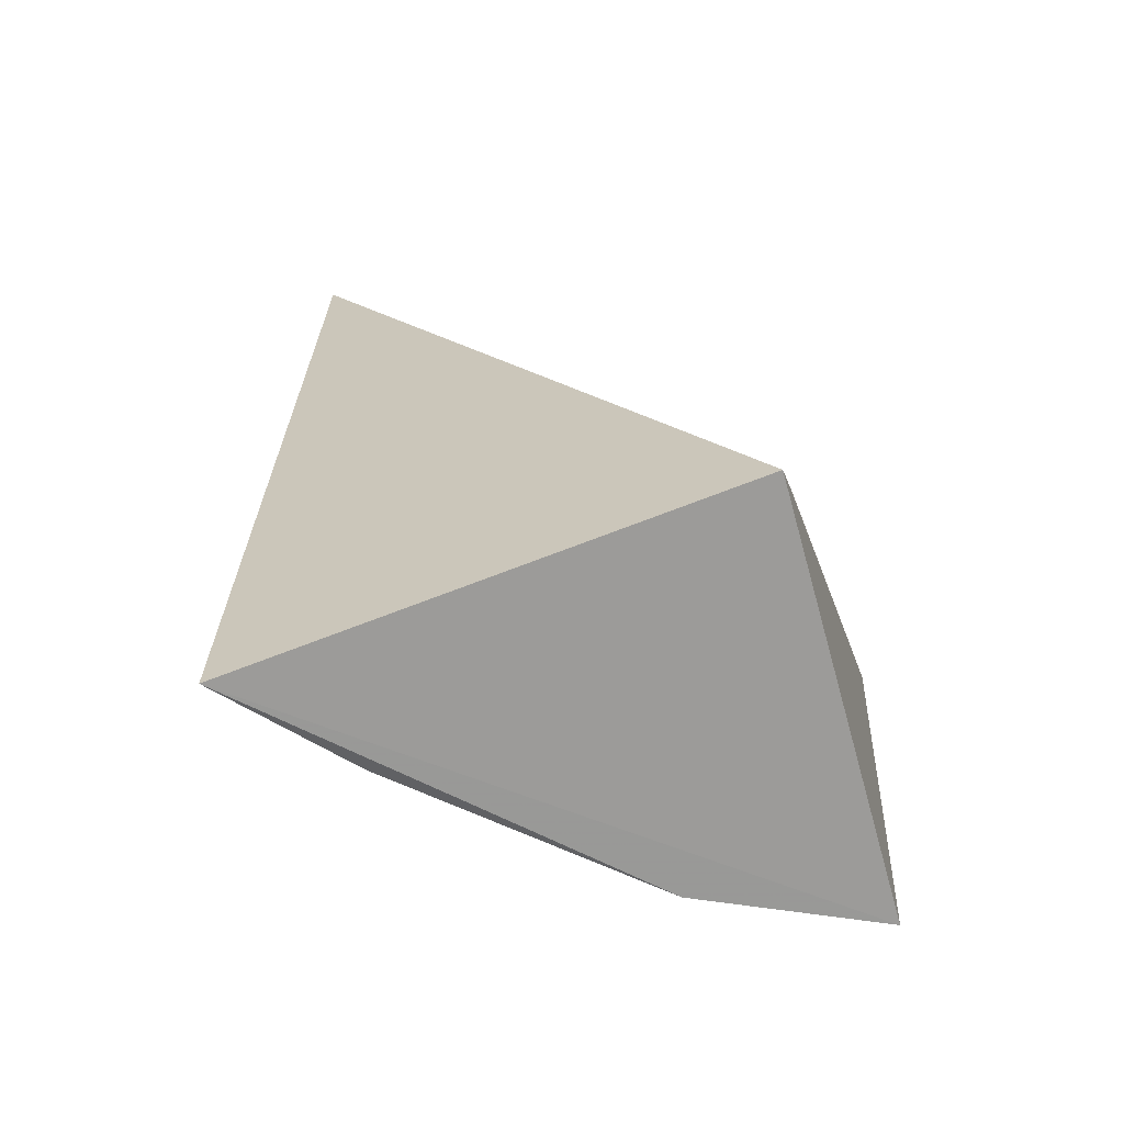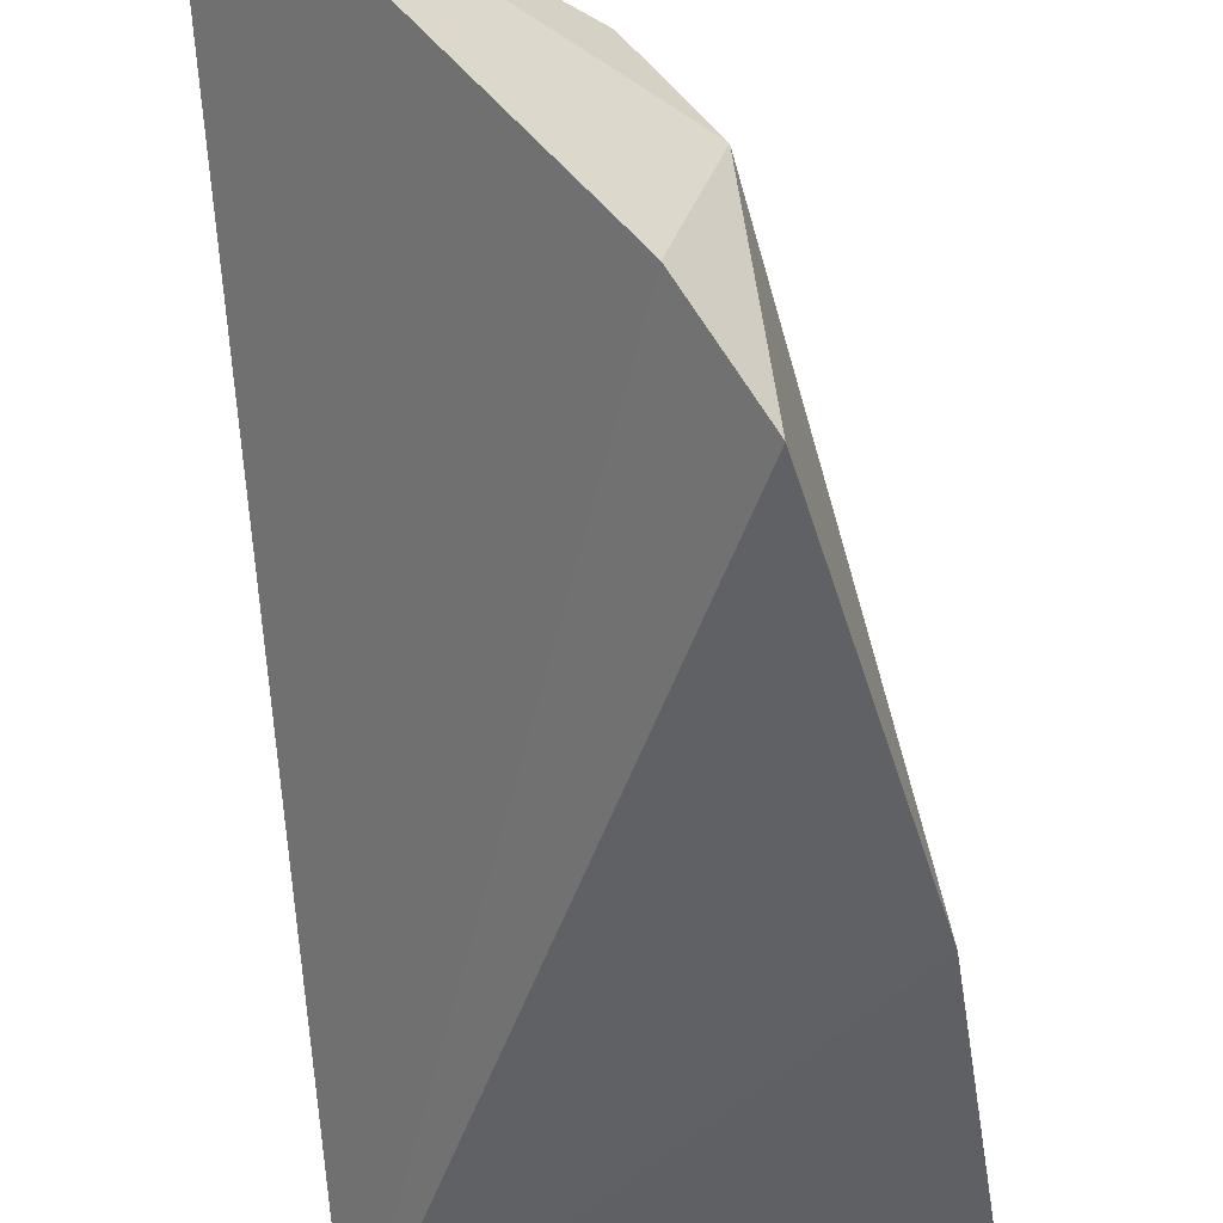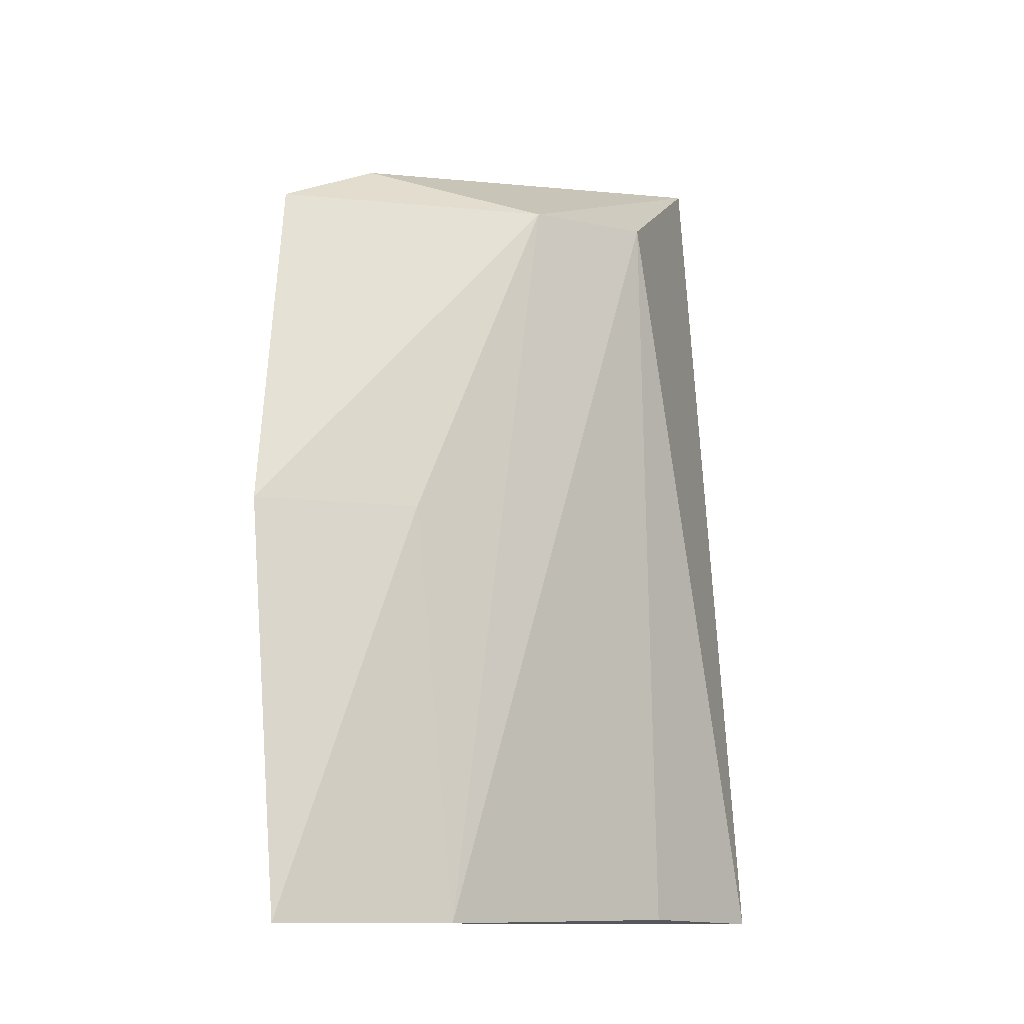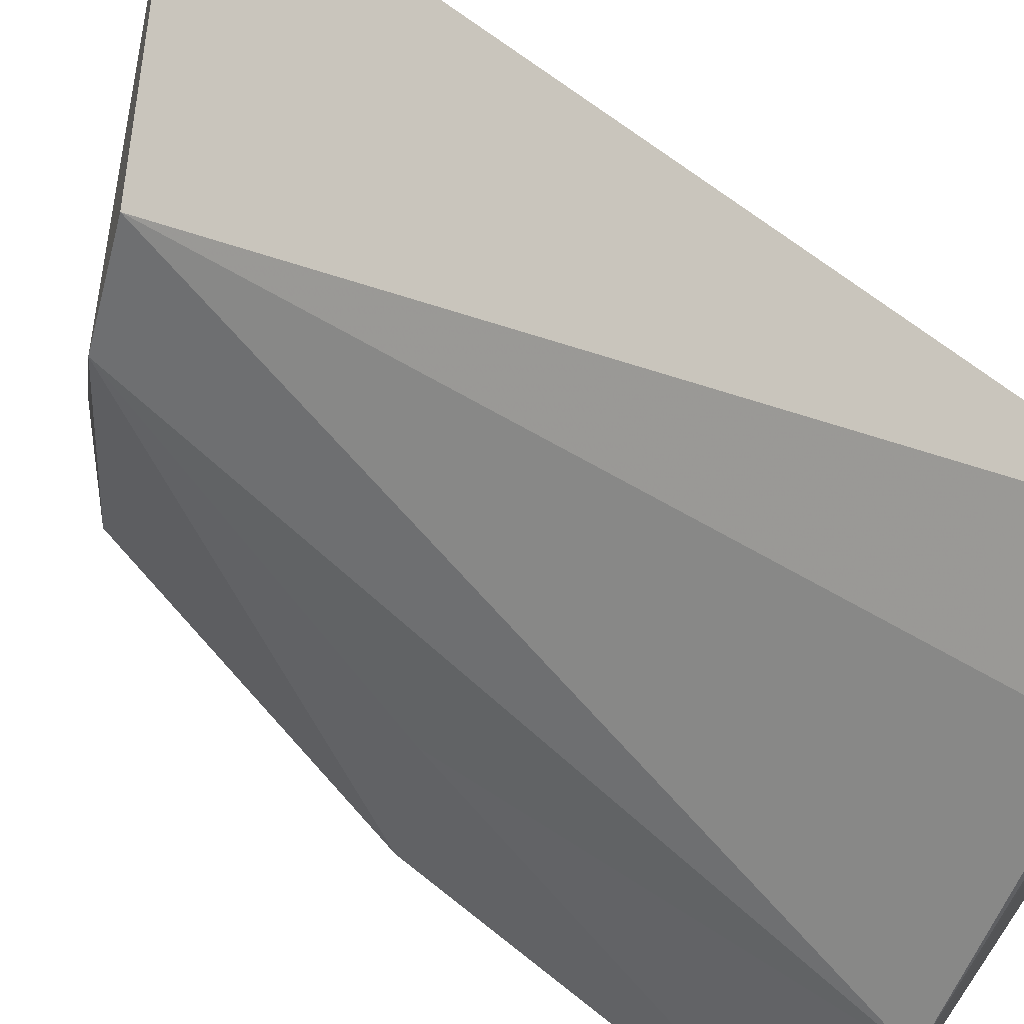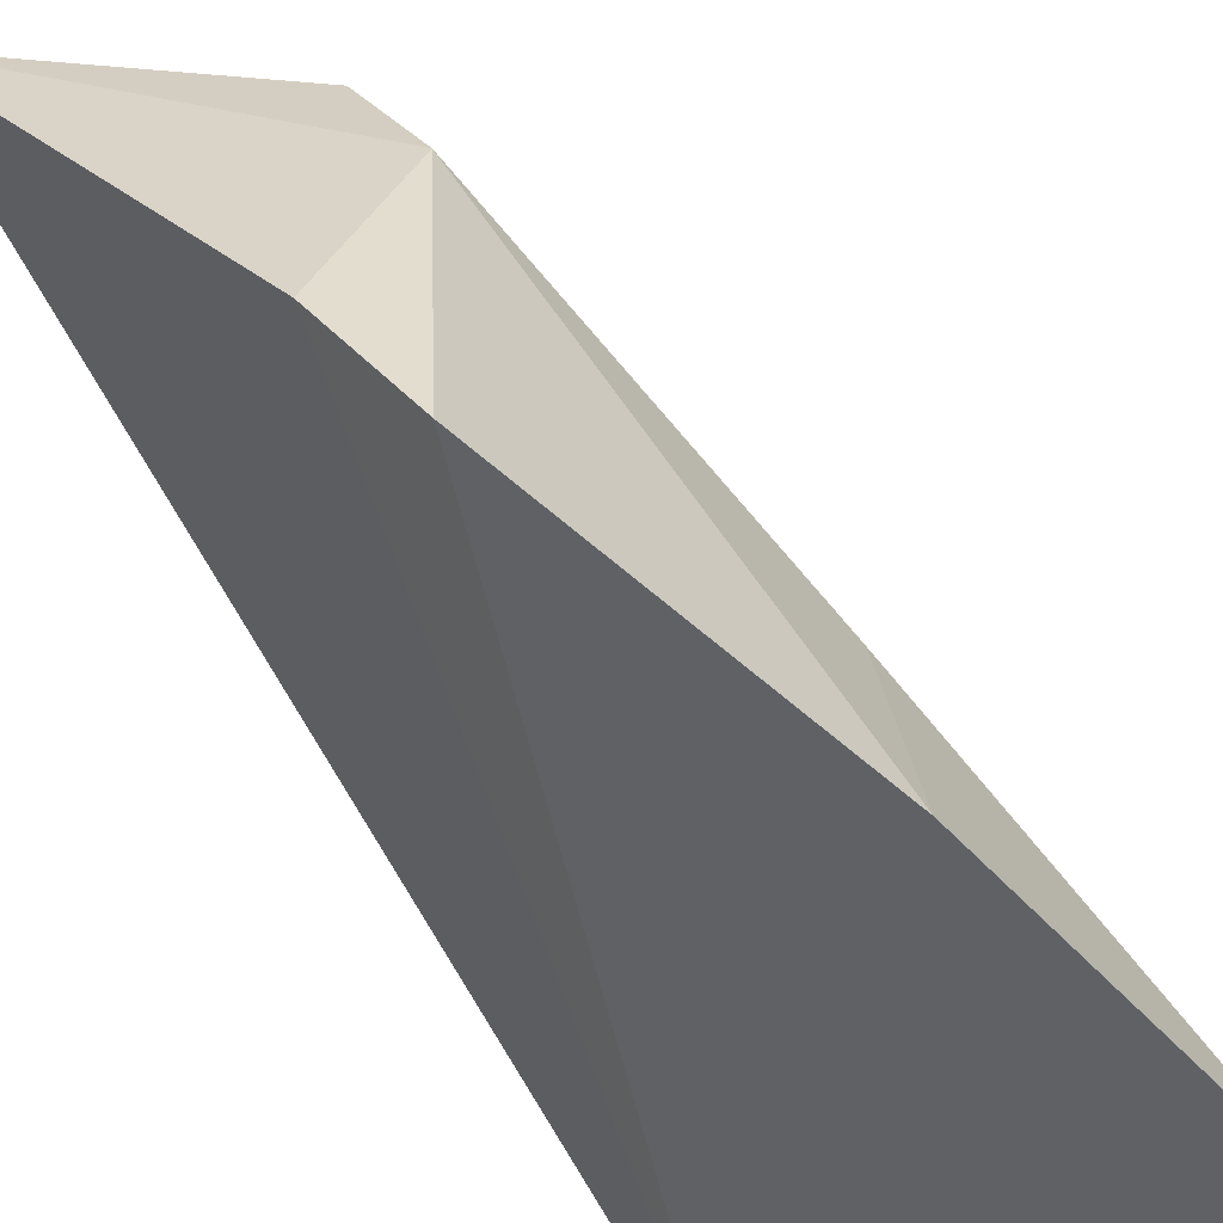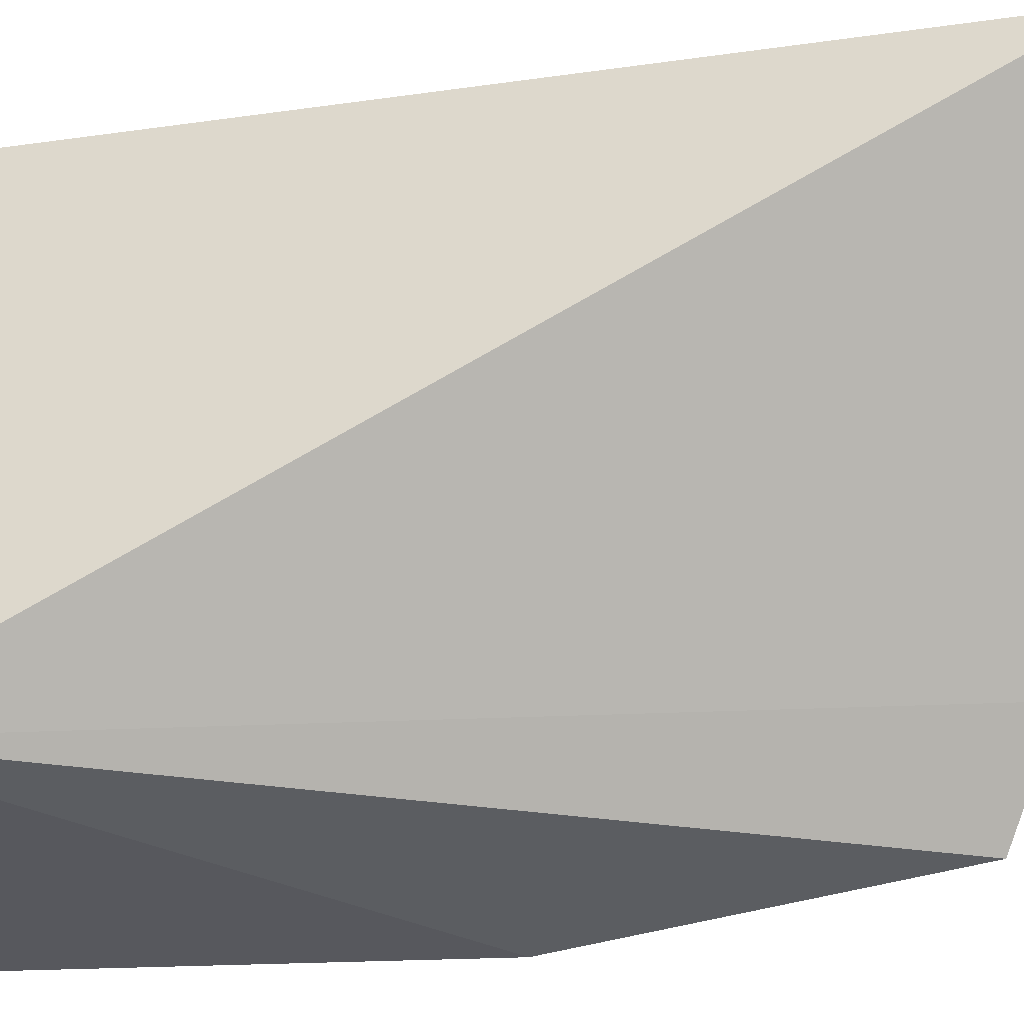
<metadata>
{"format":"obj","ext":"obj","renderer":"f3d","projection":"perspective","resolution":1024,"background":"white","views":[{"elev":-69.3,"azim":104.3,"up":"+Y"},{"elev":-48.2,"azim":-176.6,"up":"+Z"},{"elev":-10.8,"azim":-92.2,"up":"+Y"},{"elev":65.0,"azim":-55.1,"up":"+Z"},{"elev":-49.9,"azim":-147.6,"up":"+Z"},{"elev":-28.3,"azim":100.4,"up":"+Z"}]}
</metadata>
<code>
v -0.02163 0.008808 0.05573
v -0.02727 -0.04635 0.05867
v -0.0237 -0.04582 0.02831
v -0.042 0.001381 0.02698
v -0.03684 0.0008398 0.05089
v -0.0495 -0.0459 0.02769
v -0.03845 0.004264 0.03249
v -0.04716 -0.02011 0.02584
v -0.04504 -0.04601 0.03829
v -0.0407 0.0006483 0.04385
v -0.03405 -0.04596 0.05205
v -0.04508 -0.02027 0.03592
f 1 2 3
f 5 2 1
f 6 3 2
f 7 1 3
f 7 3 4
f 8 4 3
f 8 3 6
f 9 6 2
f 10 5 1
f 10 1 7
f 10 7 4
f 10 4 8
f 10 9 5
f 11 9 2
f 11 2 5
f 11 5 9
f 12 10 8
f 12 8 6
f 12 6 9
f 12 9 10

</code>
